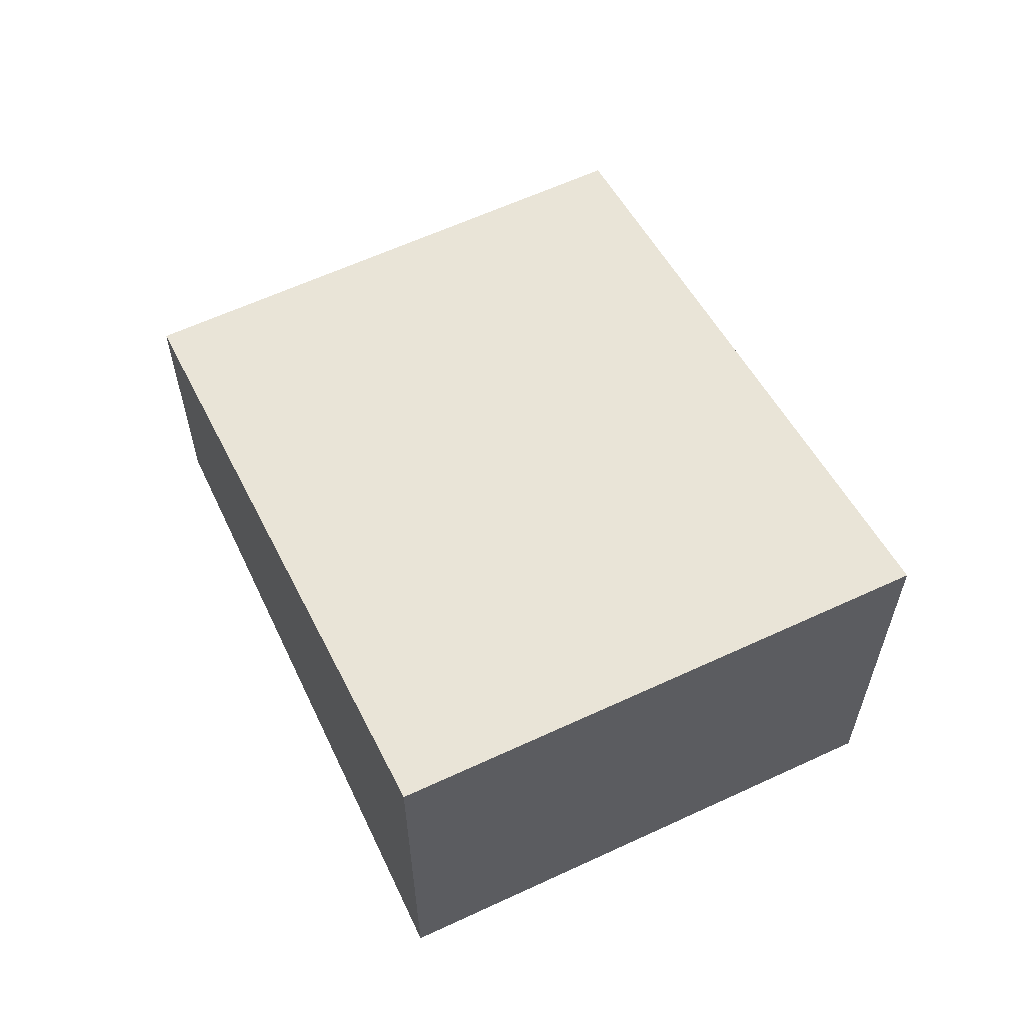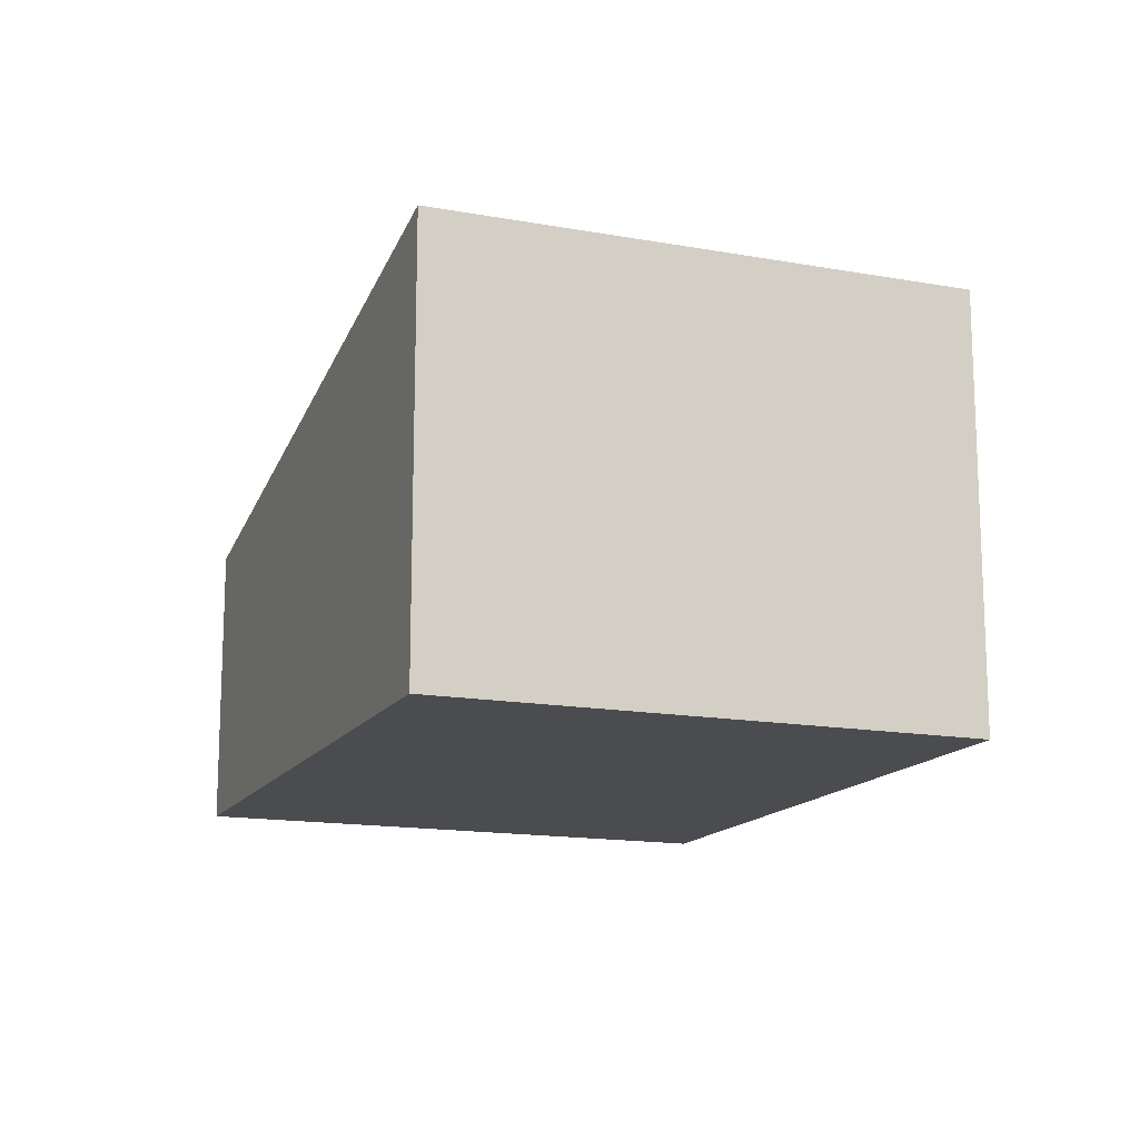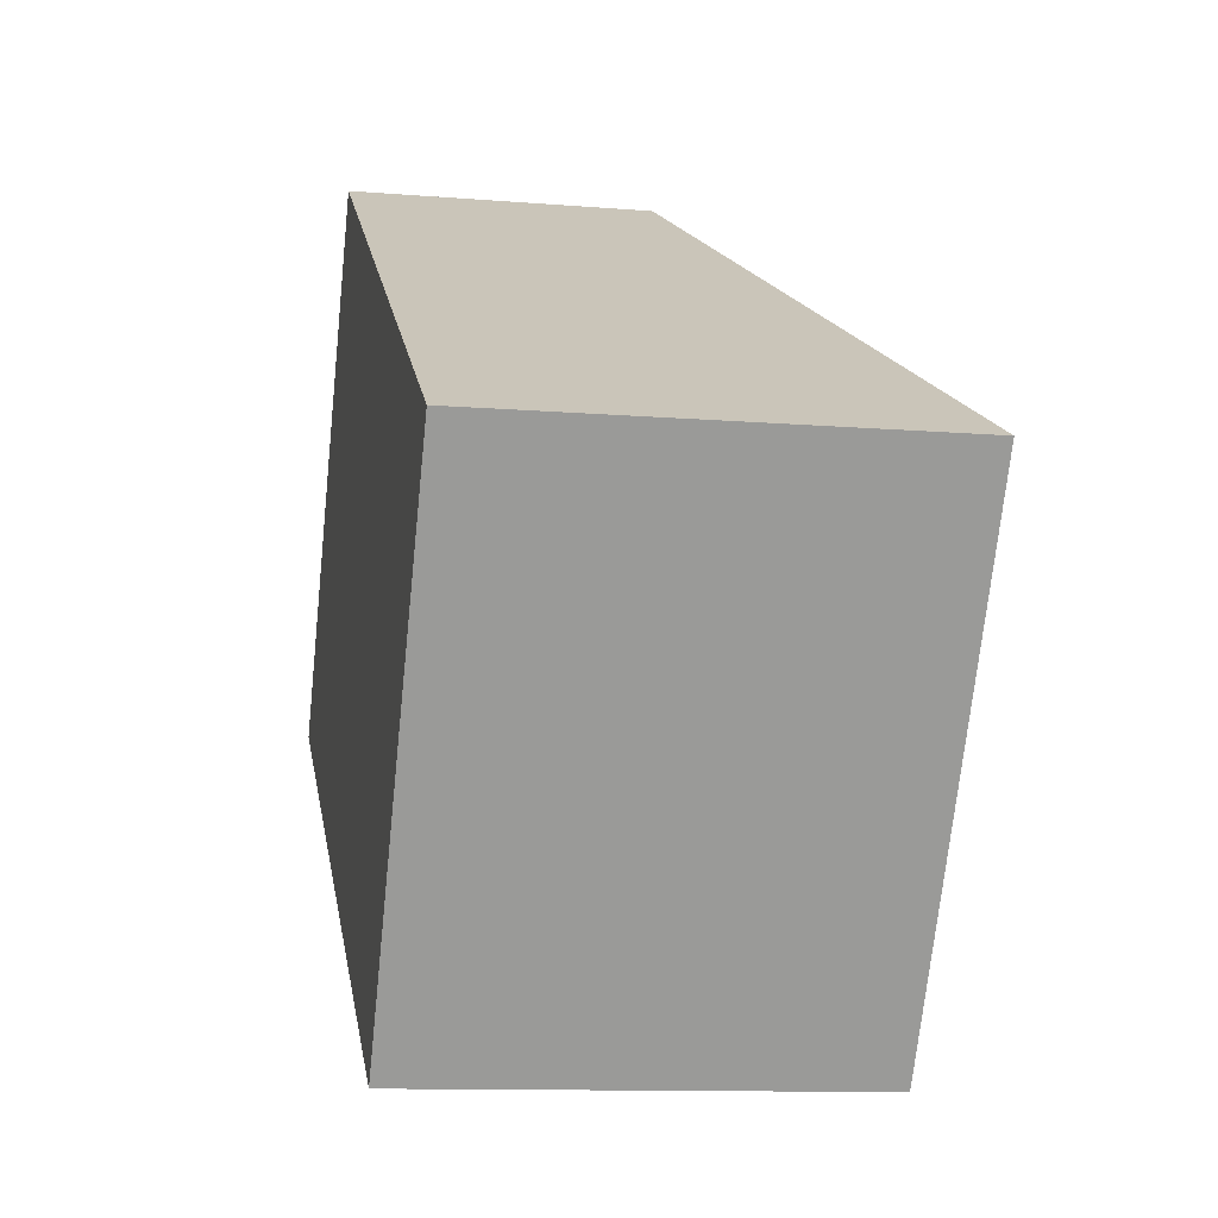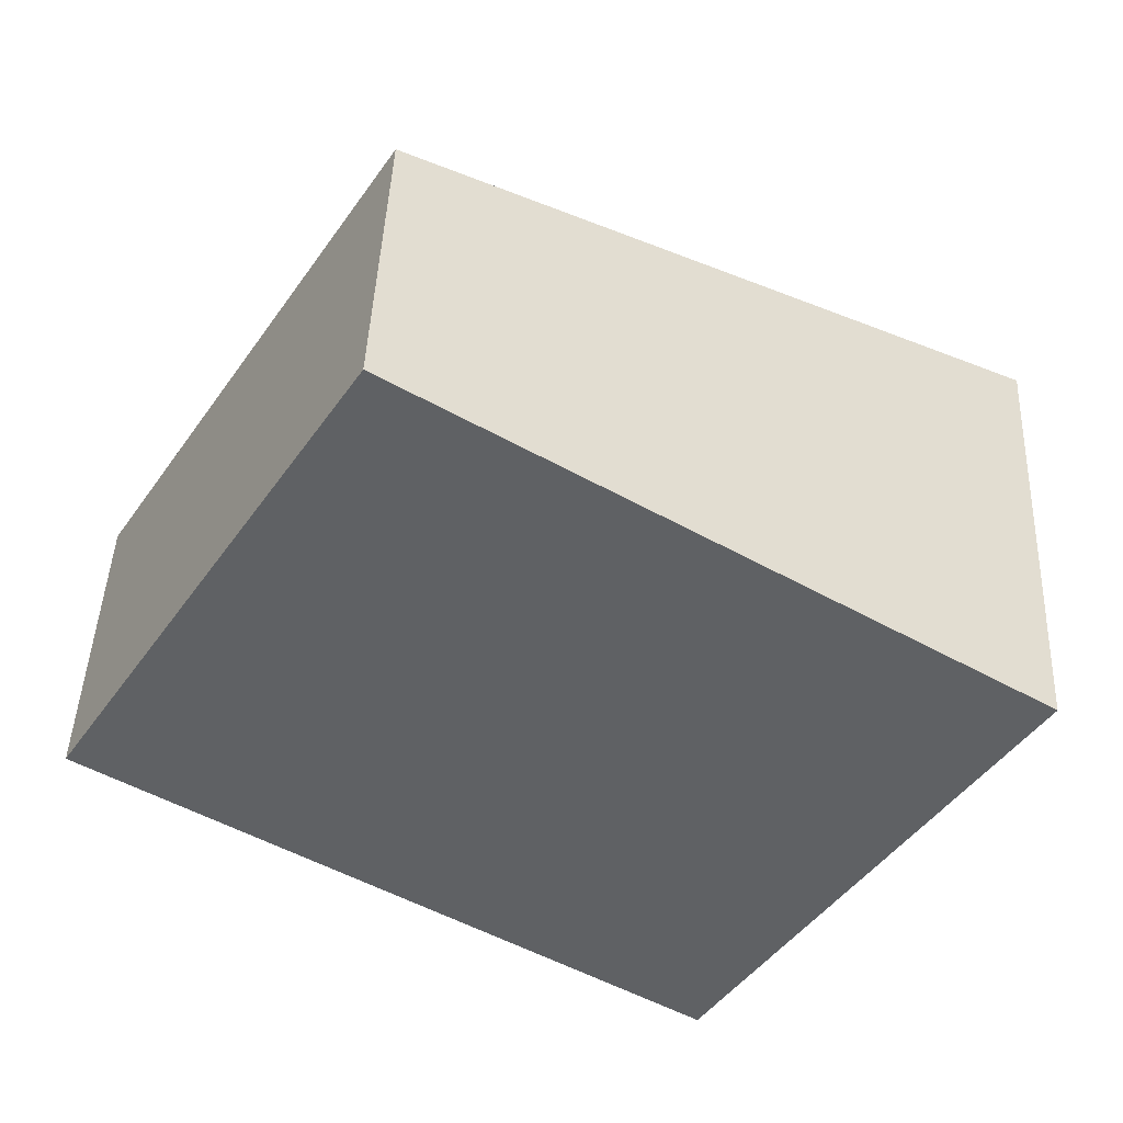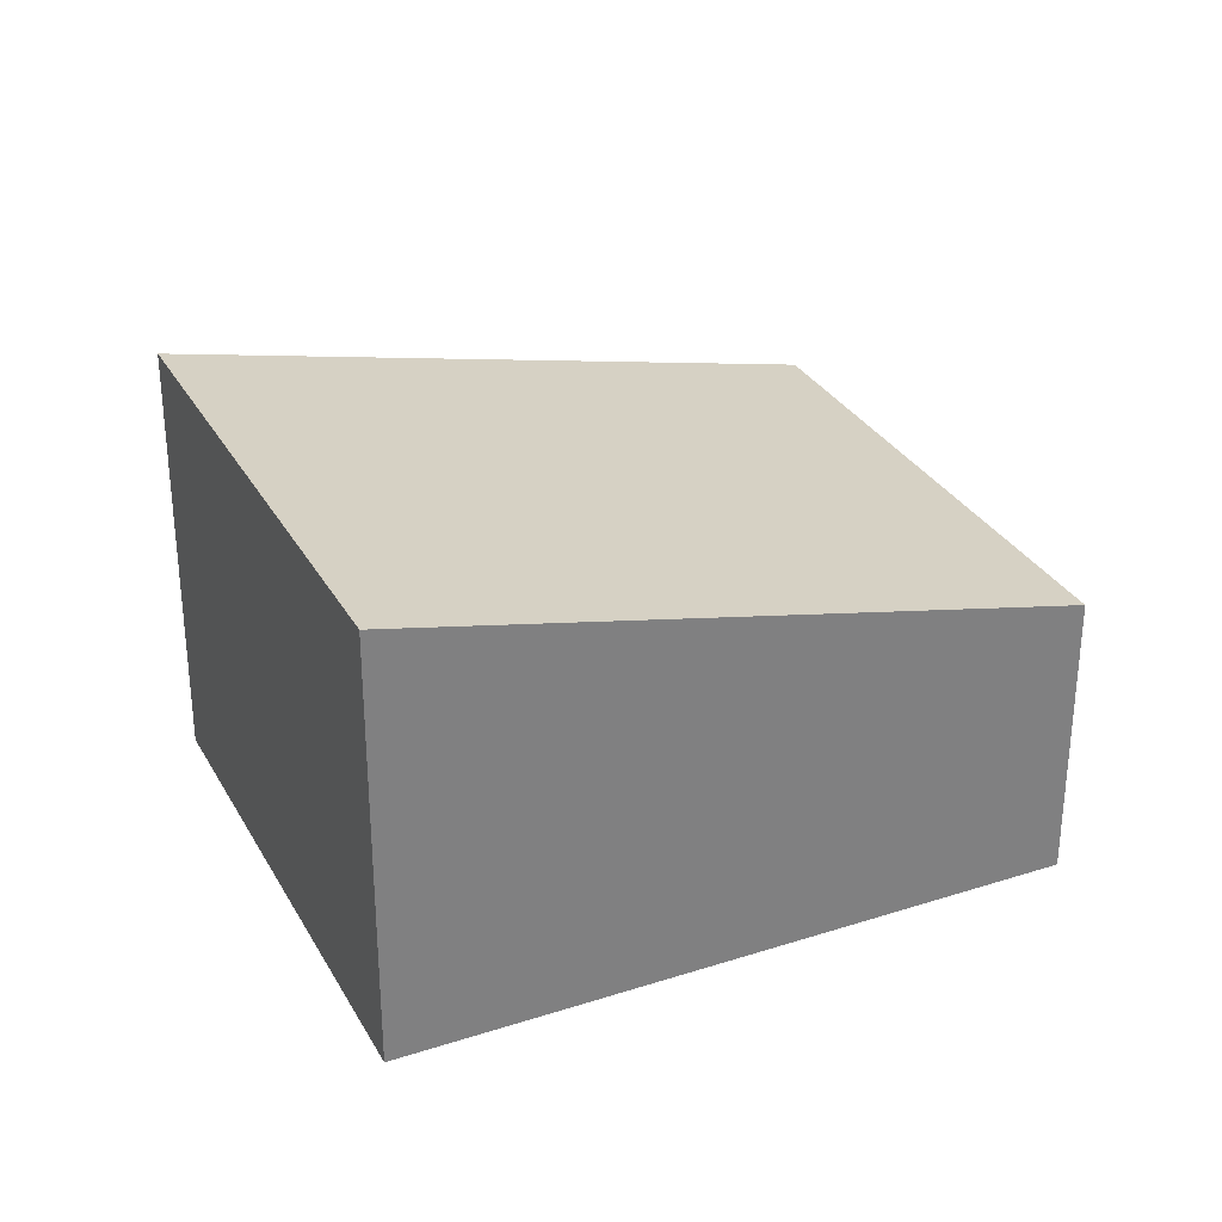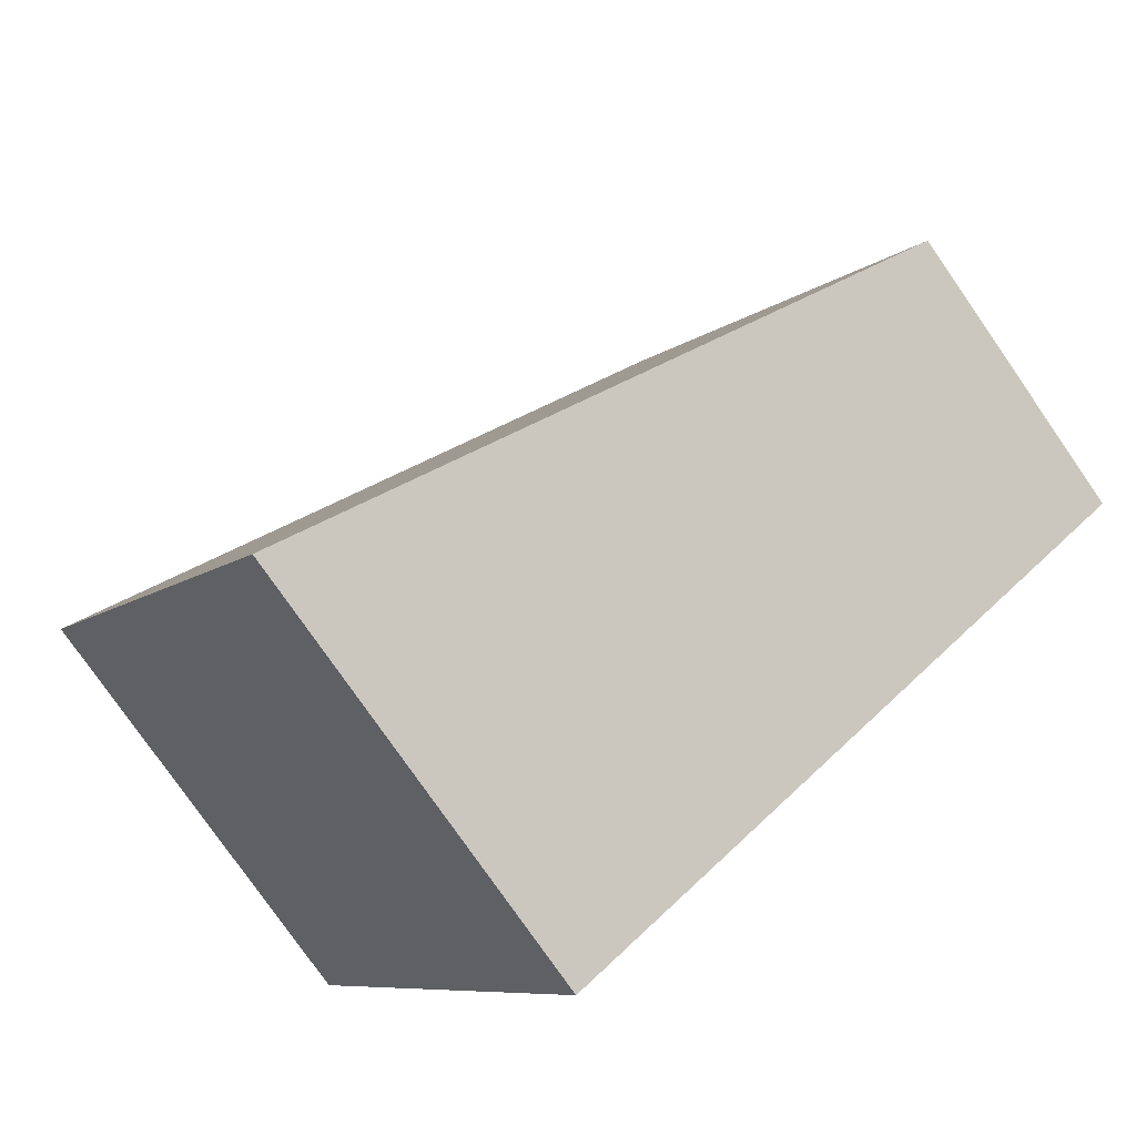
<metadata>
{"format":"obj","ext":"obj","renderer":"f3d","projection":"perspective","resolution":1024,"background":"white","views":[{"elev":61.4,"azim":96.7,"up":"+Y"},{"elev":-14.9,"azim":100.7,"up":"+Y"},{"elev":-11.4,"azim":78.8,"up":"+Z"},{"elev":44.5,"azim":2.4,"up":"+Z"},{"elev":30.8,"azim":-172.7,"up":"+Y"},{"elev":-78.3,"azim":-145.2,"up":"+Z"}]}
</metadata>
<code>
v  3.808 2.86 -2.384
v  1.922 1.891 3.071
v  5.731 2.86 0.687
v  0 1.891 1.158e-16
v  5.731 -4.207e-17 0.687
v  3.808 1.46e-16 -2.384
v  0 0 0
v  1.922 -1.88e-16 3.071
g defaultobject
f 1 2 3
f 2 1 4
f 5 1 3
f 1 5 6
f 6 4 1
f 4 6 7
f 7 2 4
f 2 7 8
f 2 5 3
f 5 2 8
f 8 6 5
f 6 8 7

</code>
